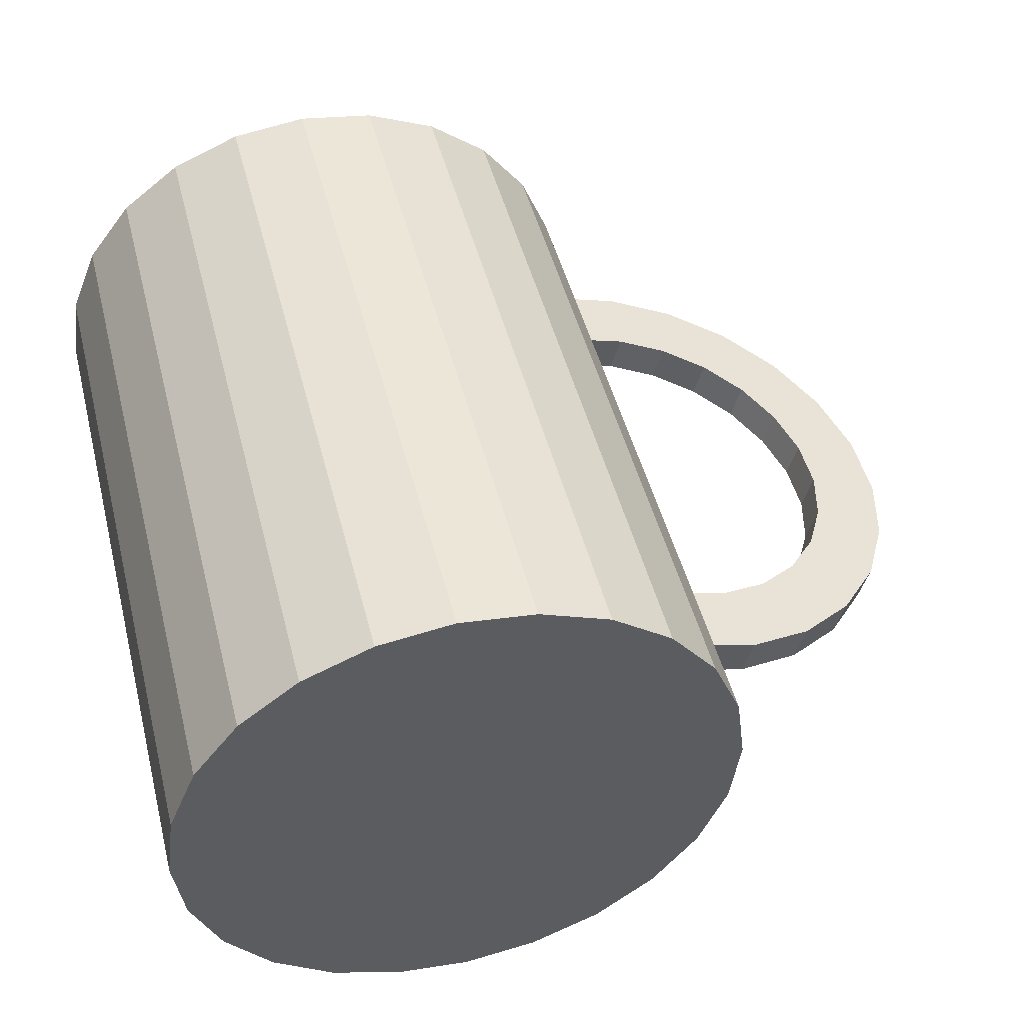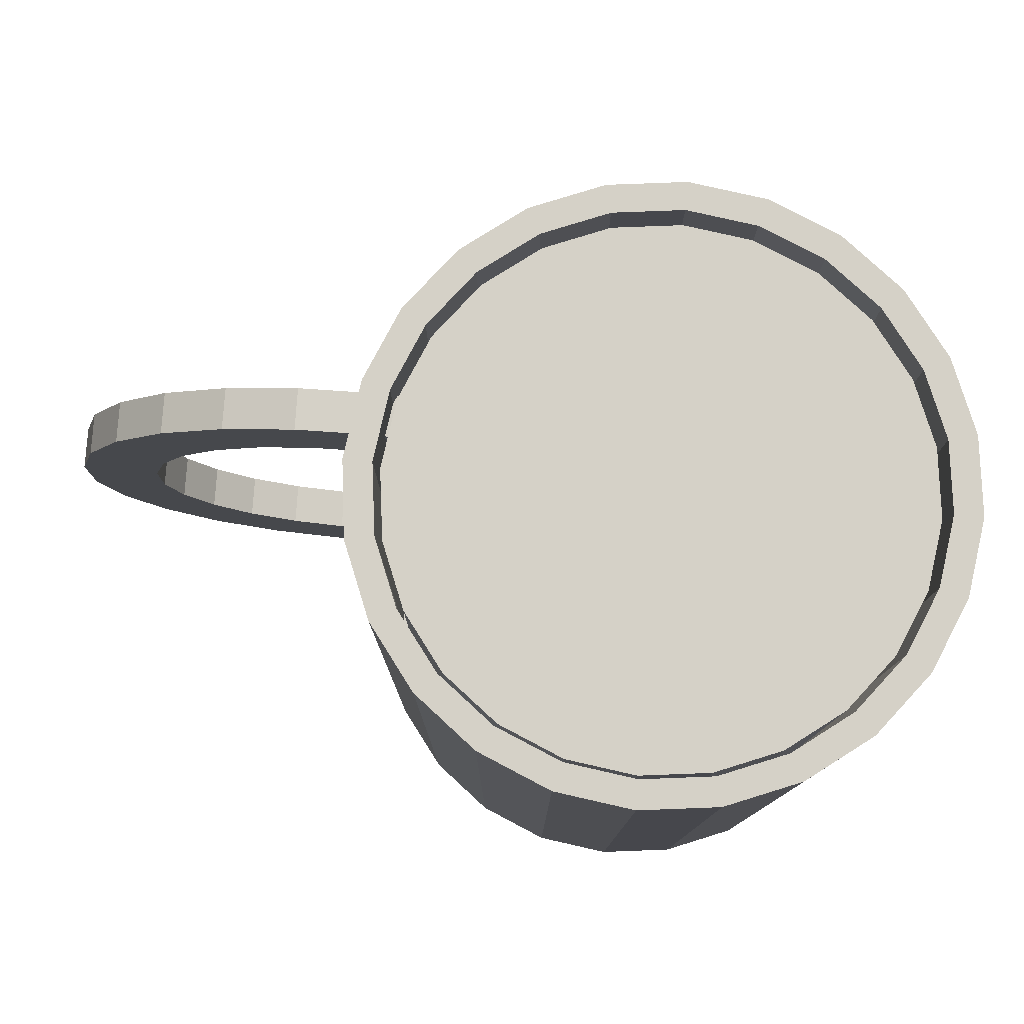
<metadata>
{"format":"obj","ext":"obj","renderer":"f3d","projection":"perspective","resolution":1024,"background":"white","views":[{"elev":48.1,"azim":-14.3,"up":"+Z"},{"elev":78.9,"azim":-159.7,"up":"+Y"}]}
</metadata>
<code>
o mesh1_mesh1-geometry
v -0.05438 -0.2883 -0.219
v -0.1717 -0.2883 -0.219
v -0.1131 -0.2883 -0.2267
v -0.2264 -0.2883 -0.1964
v -0.1131 0.2883 -0.2267
v -0.05438 0.2883 -0.219
v 0.0003104 -0.2883 -0.1964
v -0.1717 0.2883 -0.219
v 0.0003104 0.2883 -0.1964
v -0.2734 -0.2883 -0.1603
v -0.2264 0.2883 -0.1964
v -0.1131 0.2883 -0.2054
v 0.04727 0.2883 -0.1603
v 0.04727 -0.2883 -0.1603
v -0.0599 0.2883 -0.1984
v -0.01036 0.2883 -0.1779
v -0.3094 -0.2883 -0.1134
v -0.2734 0.2883 -0.1603
v -0.0599 -0.1828 -0.1984
v -0.1662 0.2883 -0.1984
v 0.0833 -0.2883 -0.1134
v 0.03218 0.2883 -0.1452
v -0.3094 0.2883 -0.1134
v -0.2158 0.2883 -0.1779
v -0.1131 -0.1828 -0.2054
v -0.01036 -0.1828 -0.1779
v 0.0833 0.2883 -0.1134
v 0.03218 -0.1828 -0.1452
v -0.3321 -0.2883 -0.05869
v -0.3321 0.2883 -0.05869
v -0.2583 0.2883 -0.1452
v -0.1131 -0.1828 -0.2011
v -0.061 -0.1828 -0.1943
v -0.1662 -0.1828 -0.1984
v 0.106 -0.2883 -0.05869
v 0.06483 0.2883 -0.1027
v -0.2909 0.2883 -0.1027
v -0.2158 -0.1828 -0.1779
v -0.01249 -0.1828 -0.1742
v 0.106 0.2883 -0.05869
v 0.06483 -0.1828 -0.1027
v -0.3398 -0.2883 8.571e-10
v -0.3398 0.2883 8.571e-10
v -0.3115 0.2883 -0.05316
v -0.2909 -0.1828 -0.1027
v -0.2583 -0.1828 -0.1452
v -0.061 0.2665 -0.1943
v -0.1651 -0.1828 -0.1943
v -0.01249 0.2665 -0.1742
v 0.02916 -0.1828 -0.1422
v 0.1137 -0.2883 8.571e-10
v 0.08535 0.2883 -0.05316
v -0.3115 -0.1828 -0.05316
v -0.2136 -0.1828 -0.1742
v -0.1131 0.2665 -0.2011
v 0.02916 0.2665 -0.1422
v 0.1137 -0.1805 8.571e-10
v 0.06113 -0.1828 -0.1006
v 0.08535 -0.1828 -0.05316
v 0.1137 0.2883 8.571e-10
v -0.3321 -0.2883 0.05869
v -0.3321 0.2883 0.05869
v -0.3185 0.2883 8.571e-10
v -0.3185 -0.1828 8.571e-10
v -0.2553 -0.1828 -0.1422
v -0.2873 -0.1828 -0.1006
v -0.1651 0.2665 -0.1943
v -0.2136 0.2665 -0.1742
v -0.2553 0.2665 -0.1422
v 0.1137 -0.1229 8.571e-10
v 0.106 -0.2883 0.05869
v 0.09234 0.2883 8.571e-10
v 0.1137 0.2494 8.571e-10
v -0.3073 -0.1828 -0.05206
v -0.2873 0.2665 -0.1006
v 0.06113 0.2665 -0.1006
v 0.1137 0.1918 8.571e-10
v 0.106 0.2883 0.05869
v 0.1064 -0.1805 0.002136
v 0.1607 -0.1805 -0.0138
v 0.08122 -0.1828 -0.05206
v 0.09234 -0.1828 8.571e-10
v -0.3094 -0.2883 0.1134
v -0.3094 0.2883 0.1134
v -0.3115 0.2883 0.05316
v -0.3115 -0.1828 0.05316
v -0.3142 -0.1828 8.571e-10
v -0.3073 0.2665 -0.05206
v 0.07528 -0.1121 0.01127
v 0.1534 -0.1229 -0.01167
v 0.0833 -0.2883 0.1134
v 0.08535 0.2883 0.05316
v 0.1064 0.2494 0.002136
v 0.1607 0.2494 -0.0138
v -0.2909 0.2883 0.1027
v -0.3142 0.2665 8.571e-10
v 0.08122 0.2665 -0.05206
v 0.05395 -0.1658 0.01753
v 0.07485 -0.1121 0.009804
v 0.09768 -0.1805 -0.02758
v 0.1918 -0.1121 -0.02294
v 0.105 -0.1229 -0.02972
v 0.0833 0.2883 0.1134
v 0.08807 -0.1828 8.571e-10
v 0.08535 -0.1828 0.05316
v 0.06483 0.2883 0.1027
v 0.07528 0.1811 0.01127
v 0.1534 0.1918 -0.01167
v -0.2734 -0.2883 0.1603
v -0.2734 0.2883 0.1603
v -0.2583 0.2883 0.1452
v -0.2909 -0.1828 0.1027
v -0.3073 -0.1828 0.05206
v -0.3073 0.2665 0.05206
v 0.05352 -0.1658 0.01607
v 0.06656 -0.1121 -0.01845
v 0.152 -0.1805 -0.04352
v 0.04523 -0.1658 -0.01218
v 0.2132 -0.1658 -0.0292
v 0.1447 -0.1229 -0.04139
v 0.04727 -0.2883 0.1603
v 0.05395 0.2348 0.01753
v 0.06656 0.1811 -0.01845
v 0.09768 0.2494 -0.02758
v 0.105 0.1918 -0.02972
v 0.1918 0.1811 -0.02294
v -0.2583 -0.1828 0.1452
v -0.2873 -0.1828 0.1006
v 0.08122 0.2665 0.05206
v 0.08807 0.2665 8.571e-10
v 0.2263 -0.09142 -0.03305
v 0.1831 -0.1121 -0.05266
v 0.03218 0.2883 0.1452
v 0.04727 0.2883 0.1603
v 0.08122 -0.1828 0.05206
v 0.06483 -0.1828 0.1027
v 0.04085 0.1604 0.02138
v 0.04523 0.2348 -0.01218
v 0.03213 0.1604 -0.008341
v 0.152 0.2494 -0.04352
v 0.1447 0.1918 -0.04139
v 0.2132 0.2348 -0.0292
v -0.2264 -0.2883 0.1964
v -0.2158 0.2883 0.1779
v -0.2553 -0.1828 0.1422
v -0.2873 0.2665 0.1006
v 0.2044 -0.1658 -0.05892
v 0.2602 -0.1375 -0.04301
v 0.0003104 0.2883 0.1964
v 0.06113 -0.1828 0.1006
v 0.006921 0.2065 0.03134
v 0.04042 0.1604 0.01991
v -0.001802 0.2065 0.00162
v 0.1831 0.1811 -0.05266
v 0.2263 0.1604 -0.03305
v 0.0003104 -0.2883 0.1964
v -0.2264 0.2883 0.1964
v -0.2158 -0.1828 0.1779
v -0.2136 -0.1828 0.1742
v -0.2553 0.2665 0.1422
v 0.06113 0.2665 0.1006
v 0.2544 -0.06212 -0.0413
v 0.2175 -0.09142 -0.06276
v 0.03218 -0.1828 0.1452
v -0.01036 0.2883 0.1779
v 0.02916 -0.1828 0.1422
v 0.00649 0.2065 0.02987
v 0.2044 0.2348 -0.05892
v 0.2602 0.2065 -0.04301
v -0.1717 -0.2883 0.219
v -0.1662 0.2883 0.1984
v 0.2515 -0.1375 -0.07272
v 0.2743 -0.02624 -0.04713
v -0.01036 -0.1828 0.1779
v -0.05438 0.2883 0.219
v -0.0599 0.2883 0.1984
v 0.2175 0.1604 -0.06276
v 0.2544 0.1311 -0.0413
v -0.05438 -0.2883 0.219
v -0.1717 0.2883 0.219
v -0.1662 -0.1828 0.1984
v -0.1651 -0.1828 0.1943
v -0.2136 0.2665 0.1742
v 0.02916 0.2665 0.1422
v 0.2986 -0.09749 -0.05428
v 0.2457 -0.06212 -0.07101
v -0.01249 -0.1828 0.1742
v -0.0599 -0.1828 0.1984
v 0.2515 0.2065 -0.07272
v 0.2743 0.09523 -0.04713
v -0.1131 -0.2883 0.2267
v -0.1131 0.2883 0.2054
v 0.2899 -0.09749 -0.084
v 0.2845 0.01378 -0.05015
v 0.2655 -0.02624 -0.07685
v -0.01249 0.2665 0.1742
v -0.061 -0.1828 0.1943
v -0.1131 0.2883 0.2267
v -0.1131 -0.1828 0.2054
v 0.2986 0.1665 -0.05428
v 0.2457 0.1311 -0.07101
v 0.2655 0.09523 -0.07685
v -0.1131 -0.1828 0.2011
v -0.1651 0.2665 0.1943
v 0.317 -0.04847 -0.09197
v 0.2758 0.01378 -0.07987
v -0.061 0.2665 0.1943
v 0.2899 0.1665 -0.084
v 0.2845 0.05521 -0.05015
v 0.3257 -0.04847 -0.06225
v 0.317 0.1175 -0.09197
v 0.3257 0.1175 -0.06225
v -0.1131 0.2665 0.2011
v 0.2758 0.05521 -0.07987
v 0.3311 0.006196 -0.09609
v 0.3311 0.06279 -0.09609
v 0.3398 0.006196 -0.06637
v 0.3398 0.06279 -0.06637
f 1 2 3
f 2 1 4
f 2 5 3
f 3 6 1
f 4 1 7
f 4 8 2
f 5 2 8
f 6 3 5
f 9 1 6
f 1 9 7
f 4 7 10
f 8 4 11
f 8 6 5
f 12 9 6
f 13 7 9
f 10 7 14
f 10 11 4
f 6 8 11
f 9 12 15
f 6 11 12
f 7 13 14
f 9 16 13
f 10 14 17
f 11 10 18
f 12 19 15
f 9 15 16
f 12 11 20
f 13 21 14
f 13 16 22
f 17 14 21
f 23 10 17
f 10 23 18
f 24 11 18
f 19 12 25
f 26 15 19
f 15 26 16
f 20 11 24
f 20 25 12
f 21 13 27
f 16 28 22
f 13 22 27
f 17 21 29
f 17 30 23
f 31 18 23
f 24 18 31
f 28 16 26
f 24 34 20
f 25 20 34
f 27 35 21
f 28 36 22
f 27 22 36
f 29 21 35
f 30 17 29
f 37 23 30
f 31 23 37
f 31 38 24
f 34 24 38
f 35 27 40
f 36 28 41
f 27 36 40
f 29 35 42
f 29 43 30
f 37 30 44
f 45 31 37
f 38 31 46
f 40 51 35
f 41 52 36
f 40 36 52
f 42 35 51
f 43 29 42
f 44 30 43
f 53 37 44
f 31 45 46
f 37 53 45
f 51 40 57
f 52 41 59
f 40 52 60
f 42 51 61
f 42 62 43
f 44 43 63
f 44 64 53
f 57 40 70
f 57 71 51
f 59 72 52
f 60 52 72
f 73 40 60
f 61 51 71
f 62 42 61
f 63 43 62
f 64 44 63
f 70 40 77
f 78 57 70
f 80 70 57
f 71 57 78
f 72 59 82
f 60 72 78
f 77 40 73
f 78 73 60
f 61 71 83
f 61 84 62
f 63 62 85
f 63 86 64
f 78 70 77
f 79 80 57
f 70 80 90
f 78 91 71
f 82 92 72
f 78 72 92
f 78 77 73
f 77 94 73
f 83 71 91
f 84 61 83
f 95 62 84
f 85 62 95
f 86 63 85
f 70 99 89
f 100 80 79
f 90 80 101
f 90 102 70
f 91 78 103
f 92 82 105
f 78 92 106
f 94 93 73
f 94 77 108
f 83 91 109
f 83 110 84
f 95 84 111
f 112 85 95
f 85 112 86
f 115 79 98
f 70 116 99
f 80 100 117
f 79 118 100
f 101 80 119
f 101 120 90
f 102 90 120
f 116 70 102
f 78 106 103
f 103 121 91
f 105 106 92
f 123 77 107
f 94 124 93
f 125 108 77
f 94 108 126
f 109 91 121
f 110 83 109
f 111 84 110
f 127 95 111
f 95 127 112
f 118 79 115
f 100 102 117
f 117 119 80
f 116 100 118
f 101 119 131
f 120 101 132
f 117 102 120
f 100 116 102
f 103 106 133
f 121 103 134
f 106 105 136
f 93 138 122
f 77 123 125
f 107 139 123
f 124 94 140
f 138 93 124
f 108 125 141
f 141 126 108
f 94 126 142
f 109 121 143
f 143 110 109
f 111 110 144
f 144 127 111
f 119 117 147
f 131 119 148
f 131 132 101
f 117 120 132
f 136 133 106
f 103 133 134
f 149 121 134
f 152 107 137
f 153 122 138
f 123 124 125
f 139 107 152
f 139 138 123
f 142 140 94
f 125 124 140
f 123 138 124
f 125 140 141
f 126 141 154
f 142 126 155
f 143 121 156
f 110 143 157
f 144 110 157
f 127 144 158
f 117 132 147
f 147 148 119
f 131 148 162
f 132 131 163
f 133 136 164
f 134 133 165
f 121 149 156
f 134 165 149
f 122 167 151
f 151 152 137
f 122 153 167
f 138 139 153
f 167 139 152
f 140 142 168
f 141 140 154
f 154 155 126
f 142 155 169
f 143 156 170
f 170 157 143
f 144 157 171
f 171 158 144
f 147 132 163
f 148 147 172
f 162 148 173
f 162 163 131
f 174 133 164
f 133 174 165
f 175 156 149
f 149 165 176
f 152 151 167
f 139 167 153
f 169 168 142
f 154 140 168
f 155 154 177
f 169 155 178
f 170 156 179
f 157 170 180
f 171 157 180
f 158 171 181
f 147 163 172
f 172 185 148
f 173 148 185
f 173 186 162
f 163 162 186
f 188 165 174
f 156 175 179
f 149 176 175
f 165 188 176
f 168 169 189
f 154 168 177
f 177 178 155
f 169 178 190
f 170 179 191
f 191 180 170
f 171 180 192
f 192 181 171
f 172 163 186
f 185 172 193
f 173 185 194
f 186 173 195
f 198 179 175
f 175 176 192
f 199 176 188
f 200 189 169
f 177 168 189
f 178 177 201
f 178 202 190
f 169 190 200
f 179 198 191
f 180 191 198
f 175 192 180
f 181 192 199
f 172 186 195
f 172 195 193
f 205 185 193
f 194 185 200
f 206 173 194
f 173 206 195
f 175 180 198
f 176 199 192
f 189 200 208
f 177 189 201
f 202 178 201
f 202 209 190
f 200 190 209
f 193 195 206
f 185 205 210
f 193 211 205
f 200 185 212
f 200 209 194
f 209 206 194
f 212 208 200
f 202 189 208
f 201 189 202
f 209 202 214
f 193 206 208
f 215 210 205
f 212 185 210
f 193 208 211
f 205 211 216
f 206 209 214
f 208 212 211
f 202 208 214
f 214 208 206
f 210 215 217
f 205 216 215
f 212 210 218
f 211 218 216
f 218 211 212
f 216 217 215
f 218 210 217
f 217 216 218
f 3 2 1
f 4 1 2
f 3 5 2
f 1 6 3
f 7 1 4
f 2 8 4
f 8 2 5
f 5 3 6
f 6 1 9
f 7 9 1
f 10 7 4
f 11 4 8
f 5 6 8
f 6 9 12
f 9 7 13
f 14 7 10
f 4 11 10
f 11 8 6
f 15 12 9
f 12 11 6
f 14 13 7
f 13 16 9
f 17 14 10
f 18 10 11
f 15 19 12
f 16 15 9
f 20 11 12
f 14 21 13
f 22 16 13
f 21 14 17
f 17 10 23
f 18 23 10
f 18 11 24
f 25 12 19
f 19 15 26
f 16 26 15
f 24 11 20
f 12 25 20
f 27 13 21
f 22 28 16
f 27 22 13
f 29 21 17
f 23 30 17
f 23 18 31
f 31 18 24
f 32 19 25
f 25 19 32
f 19 33 26
f 26 33 19
f 26 16 28
f 20 34 24
f 34 20 25
f 21 35 27
f 22 36 28
f 36 22 27
f 35 21 29
f 29 17 30
f 30 23 37
f 37 23 31
f 24 38 31
f 19 32 33
f 33 32 19
f 34 32 25
f 25 32 34
f 26 33 39
f 39 33 26
f 26 39 28
f 28 39 26
f 38 24 34
f 40 27 35
f 41 28 36
f 40 36 27
f 42 35 29
f 30 43 29
f 44 30 37
f 37 31 45
f 46 31 38
f 32 47 33
f 33 47 32
f 32 34 48
f 48 34 32
f 33 49 39
f 39 49 33
f 28 39 50
f 50 39 28
f 48 34 38
f 38 34 48
f 35 51 40
f 28 50 41
f 41 50 28
f 36 52 41
f 52 36 40
f 51 35 42
f 42 29 43
f 43 30 44
f 44 37 53
f 46 45 31
f 45 53 37
f 54 38 46
f 46 38 54
f 47 32 55
f 55 32 47
f 49 33 47
f 47 33 49
f 48 55 32
f 32 55 48
f 56 39 49
f 49 39 56
f 39 56 50
f 50 56 39
f 48 38 54
f 54 38 48
f 57 40 51
f 41 50 58
f 58 50 41
f 59 41 52
f 60 52 40
f 61 51 42
f 43 62 42
f 63 43 44
f 53 64 44
f 65 46 45
f 45 46 65
f 66 45 53
f 53 45 66
f 54 46 65
f 65 46 54
f 55 47 67
f 49 68 47
f 55 48 67
f 67 48 55
f 56 69 49
f 56 58 50
f 50 58 56
f 54 67 48
f 48 67 54
f 70 40 57
f 51 71 57
f 41 58 59
f 59 58 41
f 52 72 59
f 72 52 60
f 60 40 73
f 71 51 61
f 61 42 62
f 62 43 63
f 63 44 64
f 74 53 64
f 64 53 74
f 65 45 66
f 66 45 65
f 66 53 74
f 74 53 66
f 65 68 54
f 54 68 65
f 68 67 47
f 69 68 49
f 75 69 56
f 58 56 76
f 76 56 58
f 67 54 68
f 68 54 67
f 77 40 70
f 70 57 78
f 70 79 57
f 57 79 70
f 57 70 80
f 78 57 71
f 59 58 81
f 81 58 59
f 82 59 72
f 78 72 60
f 73 40 77
f 60 73 78
f 83 71 61
f 62 84 61
f 85 62 63
f 64 86 63
f 74 64 87
f 87 64 74
f 75 65 66
f 66 65 75
f 88 66 74
f 74 66 88
f 68 65 69
f 69 65 68
f 65 75 69
f 69 75 65
f 76 75 56
f 76 81 58
f 58 81 76
f 77 70 78
f 89 79 70
f 70 79 89
f 57 80 79
f 90 80 70
f 71 91 78
f 59 81 82
f 82 81 59
f 72 92 82
f 92 72 78
f 73 77 78
f 93 77 73
f 73 77 93
f 73 94 77
f 91 71 83
f 83 61 84
f 84 62 95
f 95 62 85
f 85 63 86
f 87 64 86
f 86 64 87
f 96 74 87
f 87 74 96
f 66 88 75
f 75 88 66
f 74 96 88
f 88 96 74
f 88 75 76
f 81 76 97
f 97 76 81
f 79 89 98
f 98 89 79
f 89 99 70
f 79 80 100
f 101 80 90
f 70 102 90
f 103 78 91
f 82 81 104
f 104 81 82
f 105 82 92
f 106 92 78
f 93 107 77
f 77 107 93
f 73 93 94
f 108 77 94
f 109 91 83
f 84 110 83
f 111 84 95
f 95 85 112
f 86 112 85
f 87 86 113
f 113 86 87
f 87 114 96
f 96 114 87
f 96 88 97
f 97 88 76
f 97 104 81
f 81 104 97
f 89 115 98
f 98 115 89
f 98 79 115
f 99 116 70
f 115 89 99
f 99 89 115
f 117 100 80
f 100 118 79
f 119 80 101
f 90 120 101
f 120 90 102
f 102 70 116
f 103 106 78
f 91 121 103
f 82 104 105
f 105 104 82
f 92 106 105
f 122 107 93
f 93 107 122
f 107 77 123
f 93 124 94
f 77 108 125
f 126 108 94
f 121 91 109
f 109 83 110
f 110 84 111
f 111 95 127
f 112 127 95
f 128 86 112
f 112 86 128
f 113 86 128
f 128 86 113
f 114 87 113
f 113 87 114
f 114 96 129
f 130 96 97
f 104 97 130
f 130 97 104
f 115 79 118
f 116 115 99
f 99 115 116
f 117 102 100
f 80 119 117
f 118 100 116
f 131 119 101
f 132 101 120
f 120 102 117
f 102 116 100
f 133 106 103
f 134 103 121
f 105 104 135
f 135 104 105
f 136 105 106
f 122 137 107
f 107 137 122
f 122 138 93
f 125 123 77
f 123 139 107
f 140 94 124
f 124 93 138
f 141 125 108
f 108 126 141
f 142 126 94
f 143 121 109
f 109 110 143
f 144 110 111
f 111 127 144
f 145 112 127
f 127 112 145
f 128 112 145
f 145 112 128
f 146 113 128
f 128 113 146
f 113 146 114
f 114 146 113
f 129 96 130
f 146 114 129
f 130 135 104
f 104 135 130
f 115 116 118
f 118 116 115
f 147 117 119
f 148 119 131
f 101 132 131
f 132 120 117
f 106 133 136
f 134 133 103
f 134 121 149
f 105 135 150
f 150 135 105
f 105 150 136
f 136 150 105
f 137 122 151
f 151 122 137
f 137 107 152
f 138 122 153
f 125 124 123
f 152 107 139
f 123 138 139
f 94 140 142
f 140 124 125
f 124 138 123
f 141 140 125
f 154 141 126
f 155 126 142
f 156 121 143
f 157 143 110
f 157 110 144
f 158 144 127
f 145 127 159
f 159 127 145
f 160 128 145
f 145 128 160
f 128 160 146
f 146 160 128
f 135 130 129
f 129 130 135
f 161 146 129
f 147 132 117
f 119 148 147
f 162 148 131
f 163 131 132
f 164 136 133
f 165 133 134
f 156 149 121
f 149 165 134
f 129 150 135
f 135 150 129
f 136 150 166
f 166 150 136
f 151 167 122
f 137 152 151
f 167 153 122
f 153 139 138
f 152 139 167
f 168 142 140
f 154 140 141
f 126 155 154
f 169 155 142
f 170 156 143
f 143 157 170
f 171 157 144
f 144 158 171
f 159 127 158
f 158 127 159
f 159 160 145
f 145 160 159
f 160 146 161
f 150 129 161
f 161 129 150
f 163 132 147
f 172 147 148
f 173 148 162
f 131 163 162
f 136 166 164
f 164 166 136
f 164 133 174
f 165 174 133
f 149 156 175
f 176 165 149
f 161 166 150
f 150 166 161
f 167 151 152
f 153 167 139
f 142 168 169
f 168 140 154
f 177 154 155
f 178 155 169
f 179 156 170
f 180 170 157
f 180 157 171
f 181 171 158
f 159 158 182
f 182 158 159
f 160 159 183
f 183 159 160
f 184 160 161
f 172 163 147
f 148 185 172
f 185 148 173
f 162 186 173
f 186 162 163
f 164 166 187
f 187 166 164
f 164 187 174
f 174 187 164
f 174 165 188
f 179 175 156
f 175 176 149
f 176 188 165
f 166 161 184
f 184 161 166
f 189 169 168
f 177 168 154
f 155 178 177
f 190 178 169
f 191 179 170
f 170 180 191
f 192 180 171
f 171 181 192
f 182 158 181
f 181 158 182
f 182 183 159
f 159 183 182
f 183 160 184
f 186 163 172
f 193 172 185
f 194 185 173
f 195 173 186
f 166 196 187
f 187 196 166
f 174 187 197
f 197 187 174
f 174 197 188
f 188 197 174
f 175 179 198
f 192 176 175
f 188 176 199
f 196 166 184
f 184 166 196
f 169 189 200
f 189 168 177
f 201 177 178
f 190 202 178
f 200 190 169
f 191 198 179
f 198 191 180
f 180 192 175
f 199 192 181
f 182 181 203
f 203 181 182
f 183 182 204
f 204 182 183
f 196 183 184
f 195 186 172
f 193 195 172
f 193 185 205
f 200 185 194
f 194 173 206
f 195 206 173
f 207 187 196
f 196 187 207
f 187 207 197
f 197 207 187
f 188 197 203
f 203 197 188
f 198 180 175
f 192 199 176
f 188 203 199
f 199 203 188
f 208 200 189
f 201 189 177
f 201 178 202
f 190 209 202
f 209 190 200
f 203 181 199
f 199 181 203
f 203 204 182
f 182 204 203
f 204 183 196
f 206 195 193
f 210 205 185
f 205 211 193
f 212 185 200
f 194 209 200
f 194 206 209
f 207 204 196
f 213 197 207
f 207 197 213
f 197 213 203
f 203 213 197
f 200 208 212
f 208 189 202
f 202 189 201
f 214 202 209
f 204 203 213
f 213 203 204
f 208 206 193
f 205 210 215
f 210 185 212
f 211 208 193
f 216 211 205
f 214 209 206
f 213 204 207
f 211 212 208
f 214 208 202
f 206 208 214
f 217 215 210
f 215 216 205
f 218 210 212
f 216 218 211
f 212 211 218
f 215 217 216
f 217 210 218
f 218 216 217
f 67 47 55
f 47 68 49
f 49 69 56
f 47 67 68
f 49 68 69
f 56 69 75
f 56 75 76
f 76 75 88
f 97 88 96
f 76 88 97
f 129 96 114
f 97 96 130
f 130 96 129
f 129 114 146
f 129 146 161
f 161 146 160
f 161 160 184
f 184 160 183
f 184 183 196
f 196 183 204
f 196 204 207
f 207 204 213

</code>
